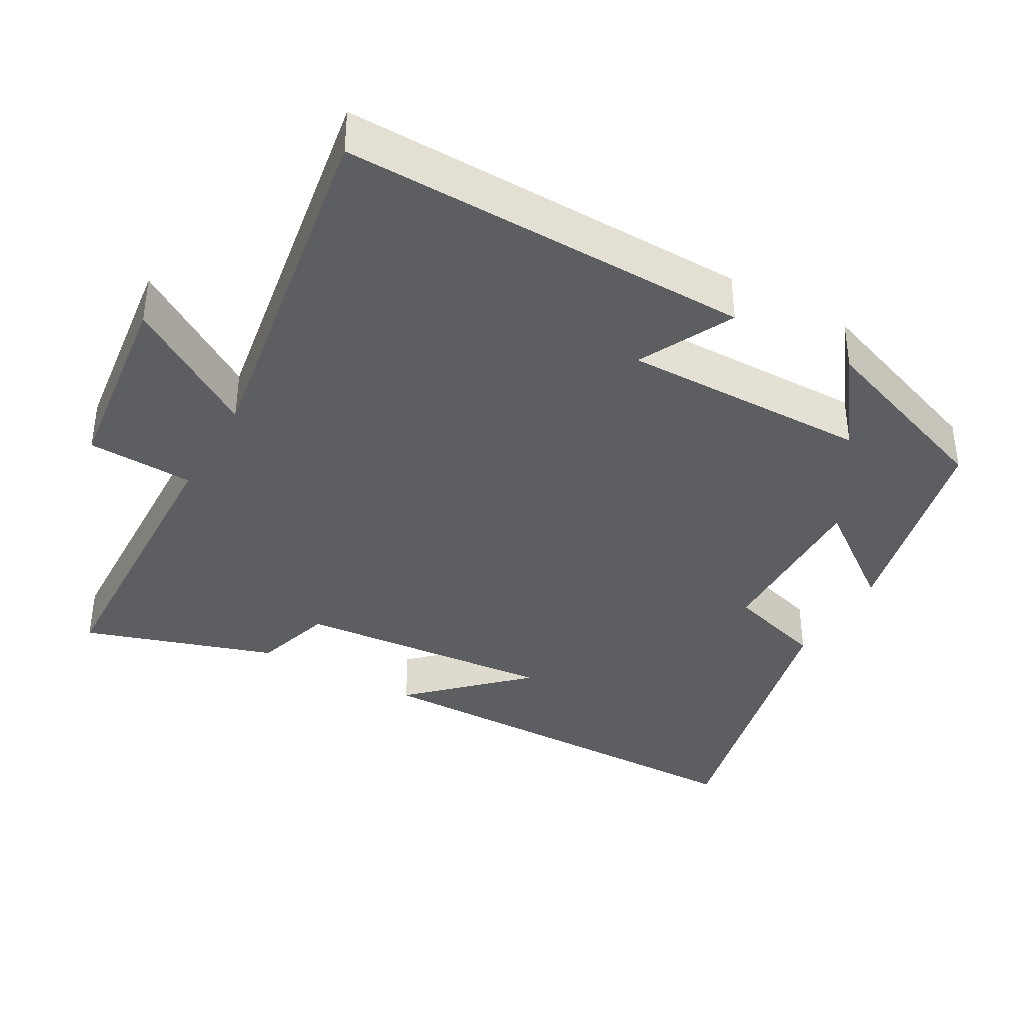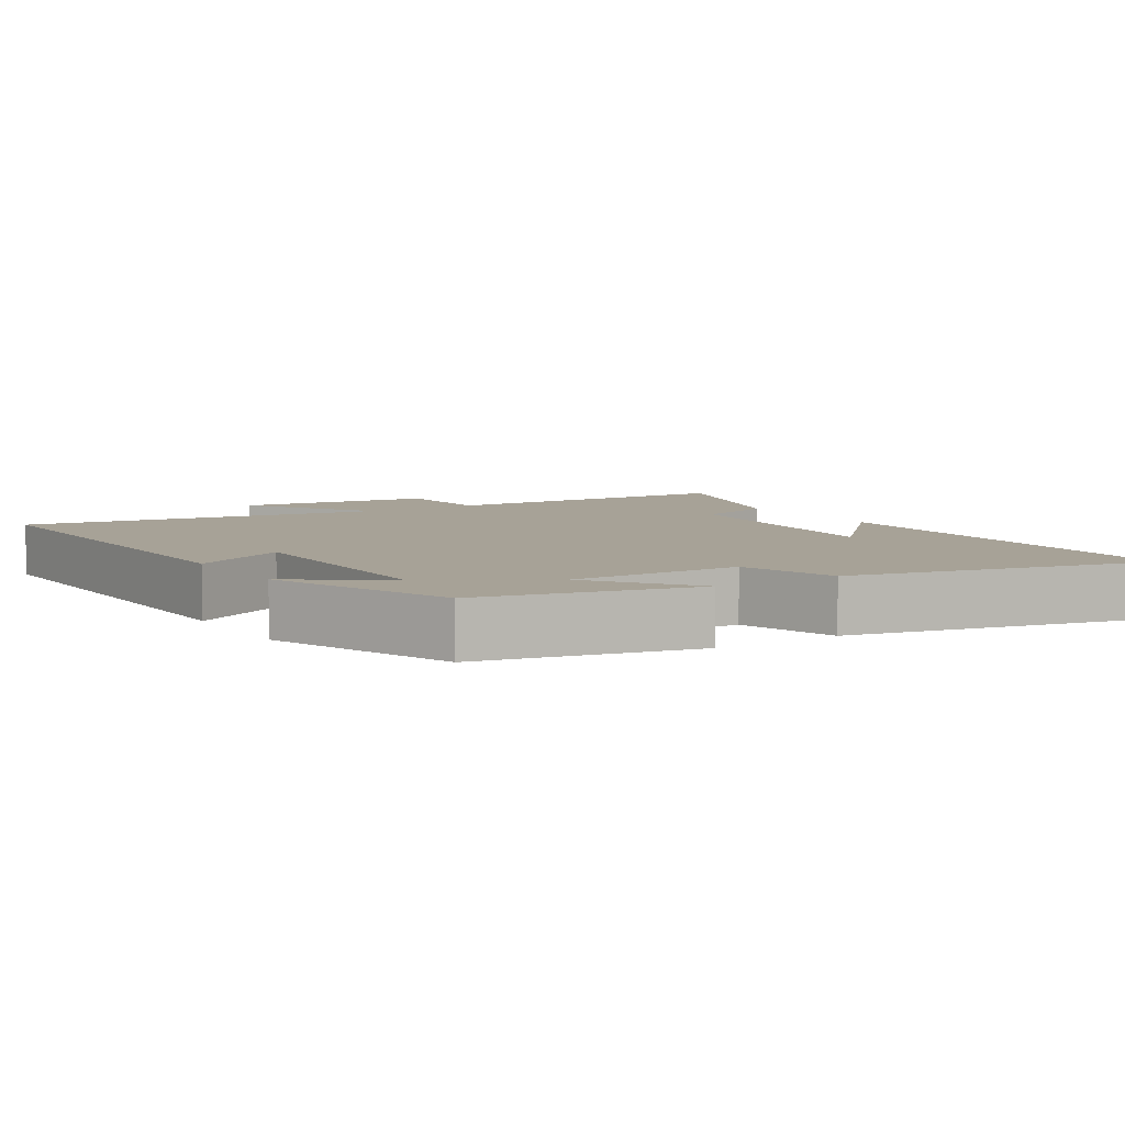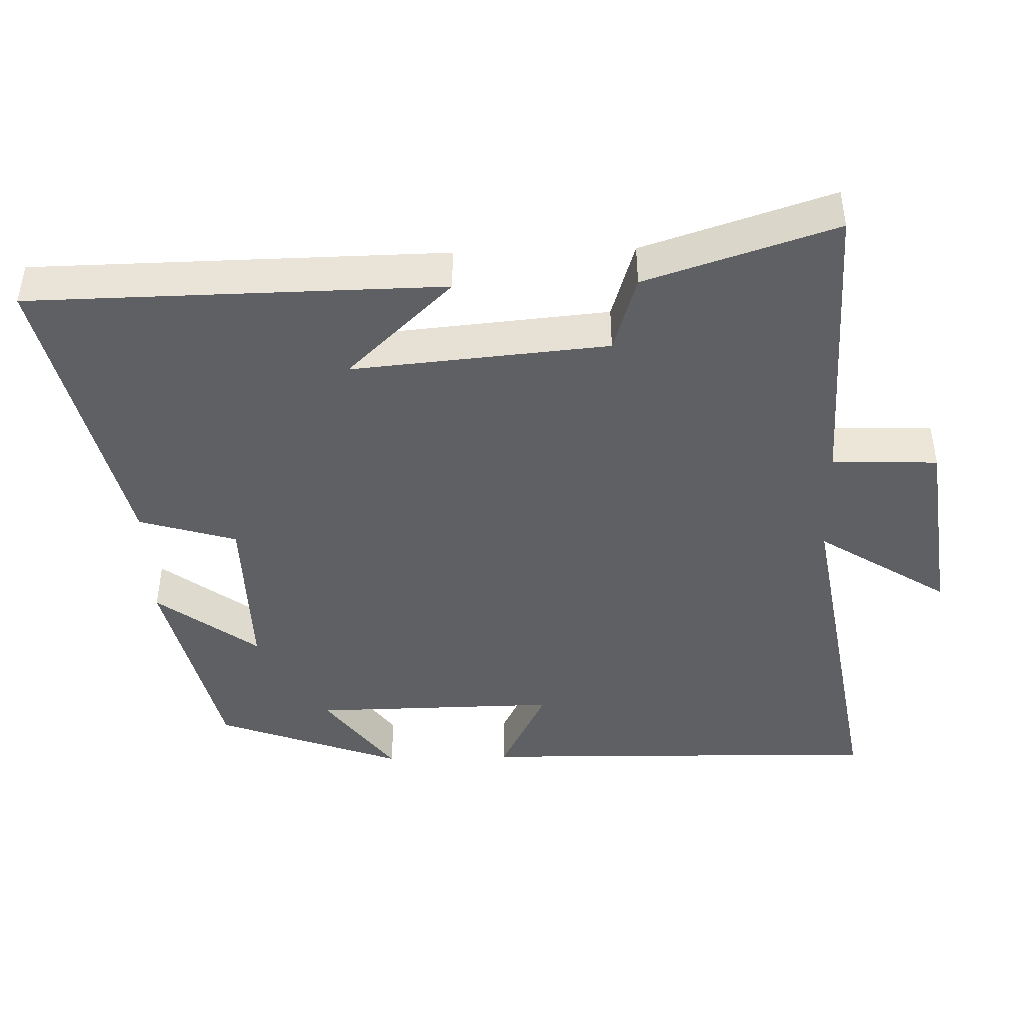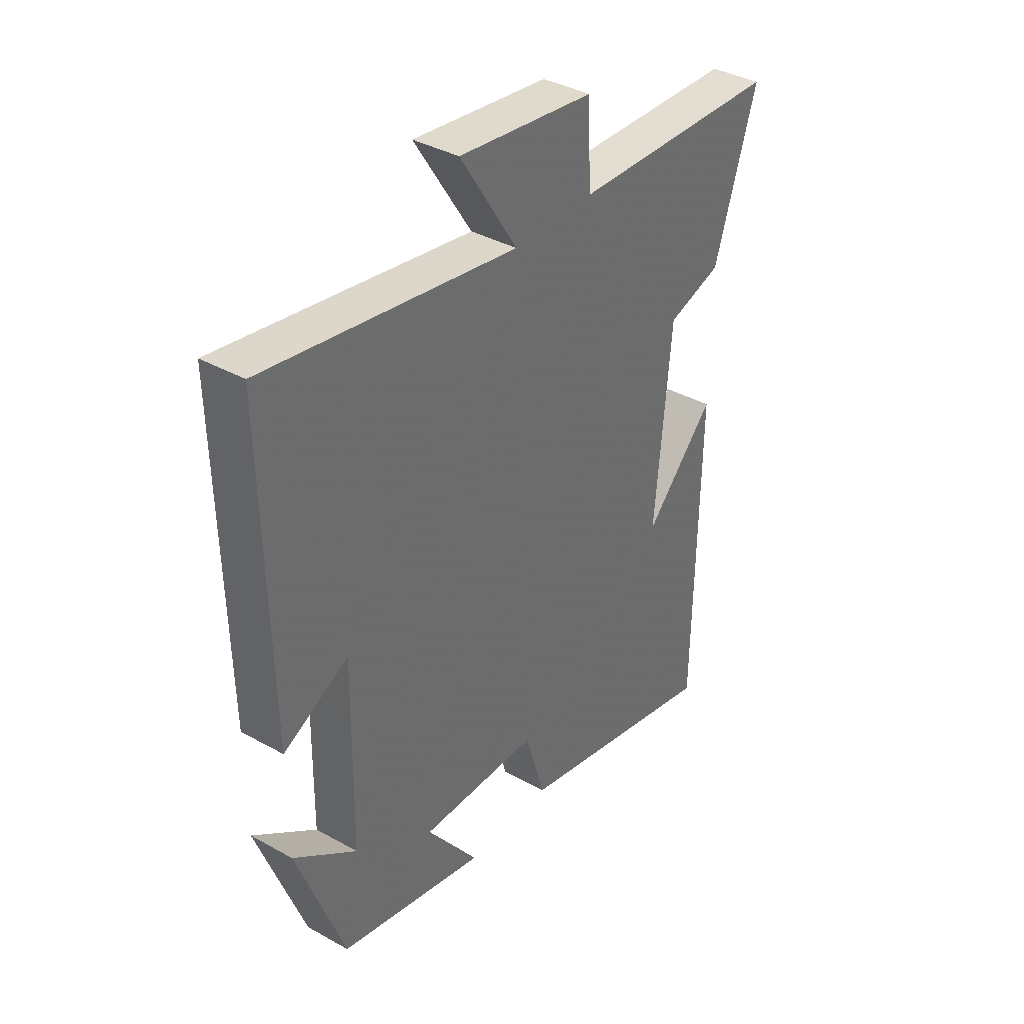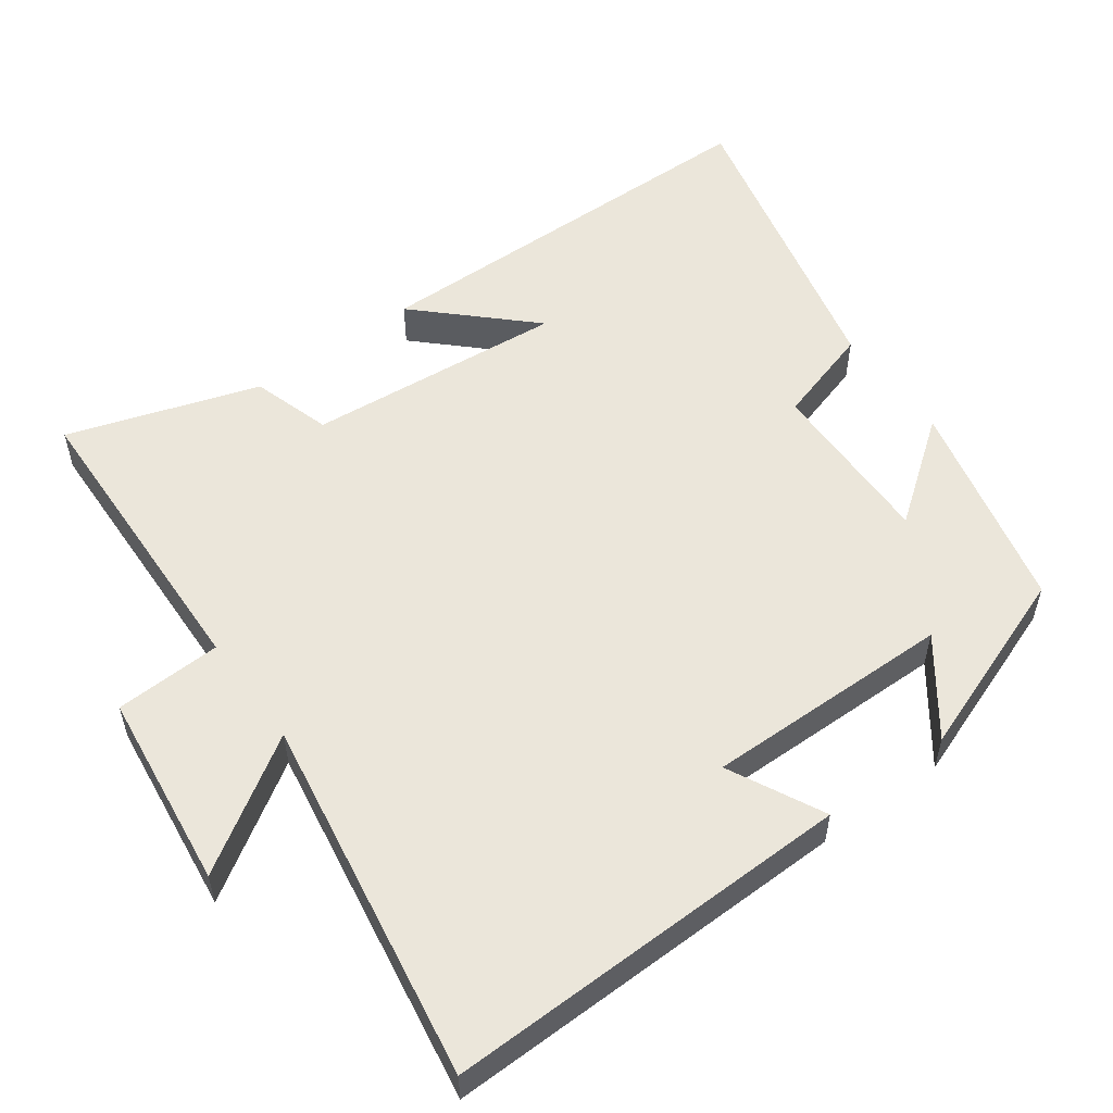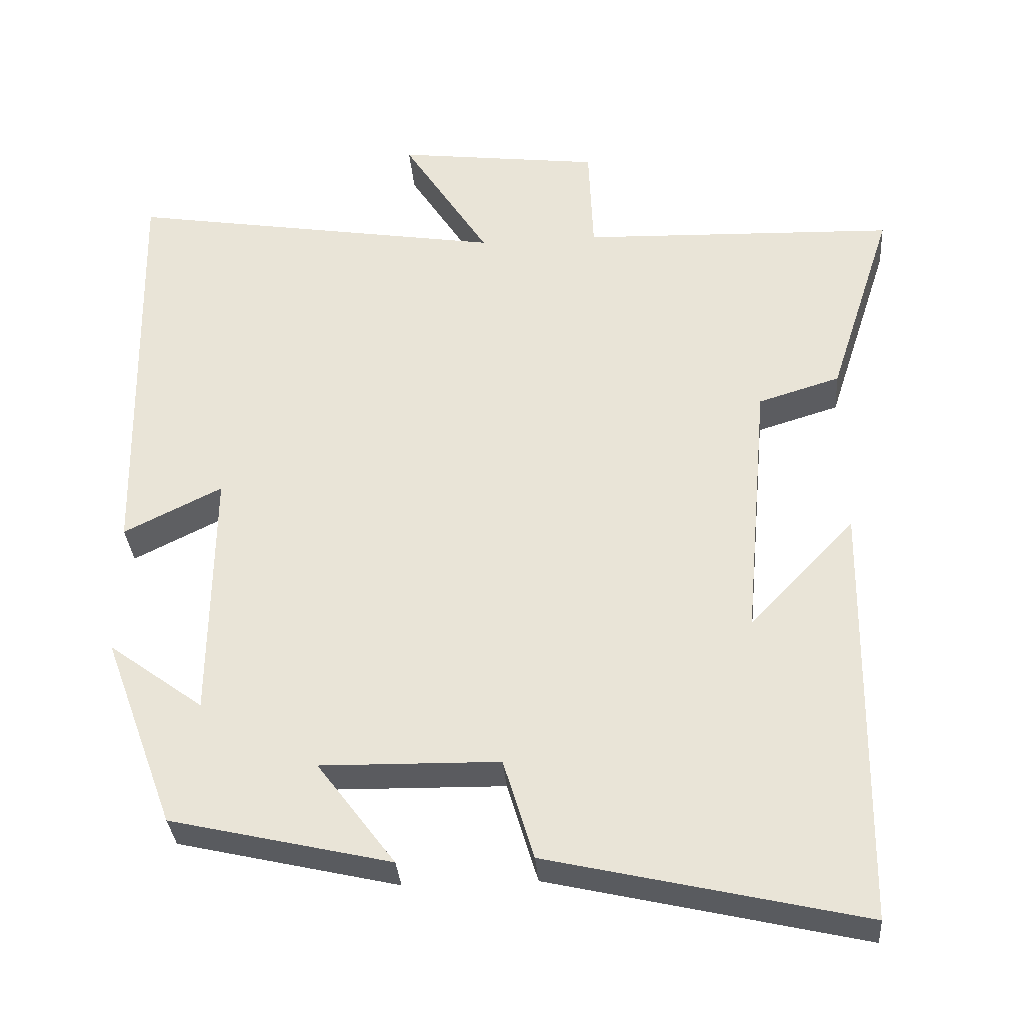
<metadata>
{"format":"obj","ext":"obj","renderer":"f3d","projection":"perspective","resolution":1024,"background":"white","views":[{"elev":-38.2,"azim":60.5,"up":"+Y"},{"elev":6.6,"azim":147.3,"up":"+Y"},{"elev":-44.2,"azim":-88.3,"up":"+Y"},{"elev":37.5,"azim":125.6,"up":"+Z"},{"elev":54.8,"azim":53.9,"up":"+Y"},{"elev":-33.2,"azim":-175.6,"up":"+Z"}]}
</metadata>
<code>
v 0.404 0.07 -0.431
v 0.107 0.07 -0.5
v 0.212 0.07 -0.36
v -0.028 0.07 -0.364
v -0.069 0.07 -0.5
v -0.492 0.07 -0.598
v -0.5 0.07 -0.023
v -0.358 0.07 -0.171
v -0.39 0.07 0.187
v -0.5 0.07 0.221
v -0.586 0.07 0.486
v -0.162 0.07 0.5
v -0.156 0.07 0.648
v 0.118 0.07 0.682
v 0.002 0.07 0.5
v 0.511 0.07 0.583
v 0.5 0.07 0.013
v 0.368 0.07 0.079
v 0.372 0.07 -0.265
v 0.5 0.07 -0.171
v 0.404 0 -0.431
v 0.107 0 -0.5
v 0.212 0 -0.36
v -0.028 0 -0.364
v -0.069 0 -0.5
v -0.492 0 -0.598
v -0.5 0 -0.023
v -0.358 0 -0.171
v -0.39 0 0.187
v -0.5 0 0.221
v -0.586 0 0.486
v -0.162 0 0.5
v -0.156 0 0.648
v 0.118 0 0.682
v 0.002 0 0.5
v 0.511 0 0.583
v 0.5 0 0.013
v 0.368 0 0.079
v 0.372 0 -0.265
v 0.5 0 -0.171
f 19 20 1 2
f 15 16 17 18
f 15 18 19
f 12 13 14 15
f 9 10 11 12
f 8 9 12 15
f 5 6 7 8
f 4 5 8 15
f 3 4 15 19
f 2 3 19
f 22 21 40 39
f 38 37 36 35
f 39 38 35
f 35 34 33 32
f 32 31 30 29
f 35 32 29 28
f 28 27 26 25
f 35 28 25 24
f 39 35 24 23
f 39 23 22
f 1 21 22 2
f 2 22 23 3
f 3 23 24 4
f 4 24 25 5
f 5 25 26 6
f 6 26 27 7
f 7 27 28 8
f 8 28 29 9
f 9 29 30 10
f 10 30 31 11
f 11 31 32 12
f 12 32 33 13
f 13 33 34 14
f 14 34 35 15
f 15 35 36 16
f 16 36 37 17
f 17 37 38 18
f 18 38 39 19
f 19 39 40 20
f 20 40 21 1

</code>
